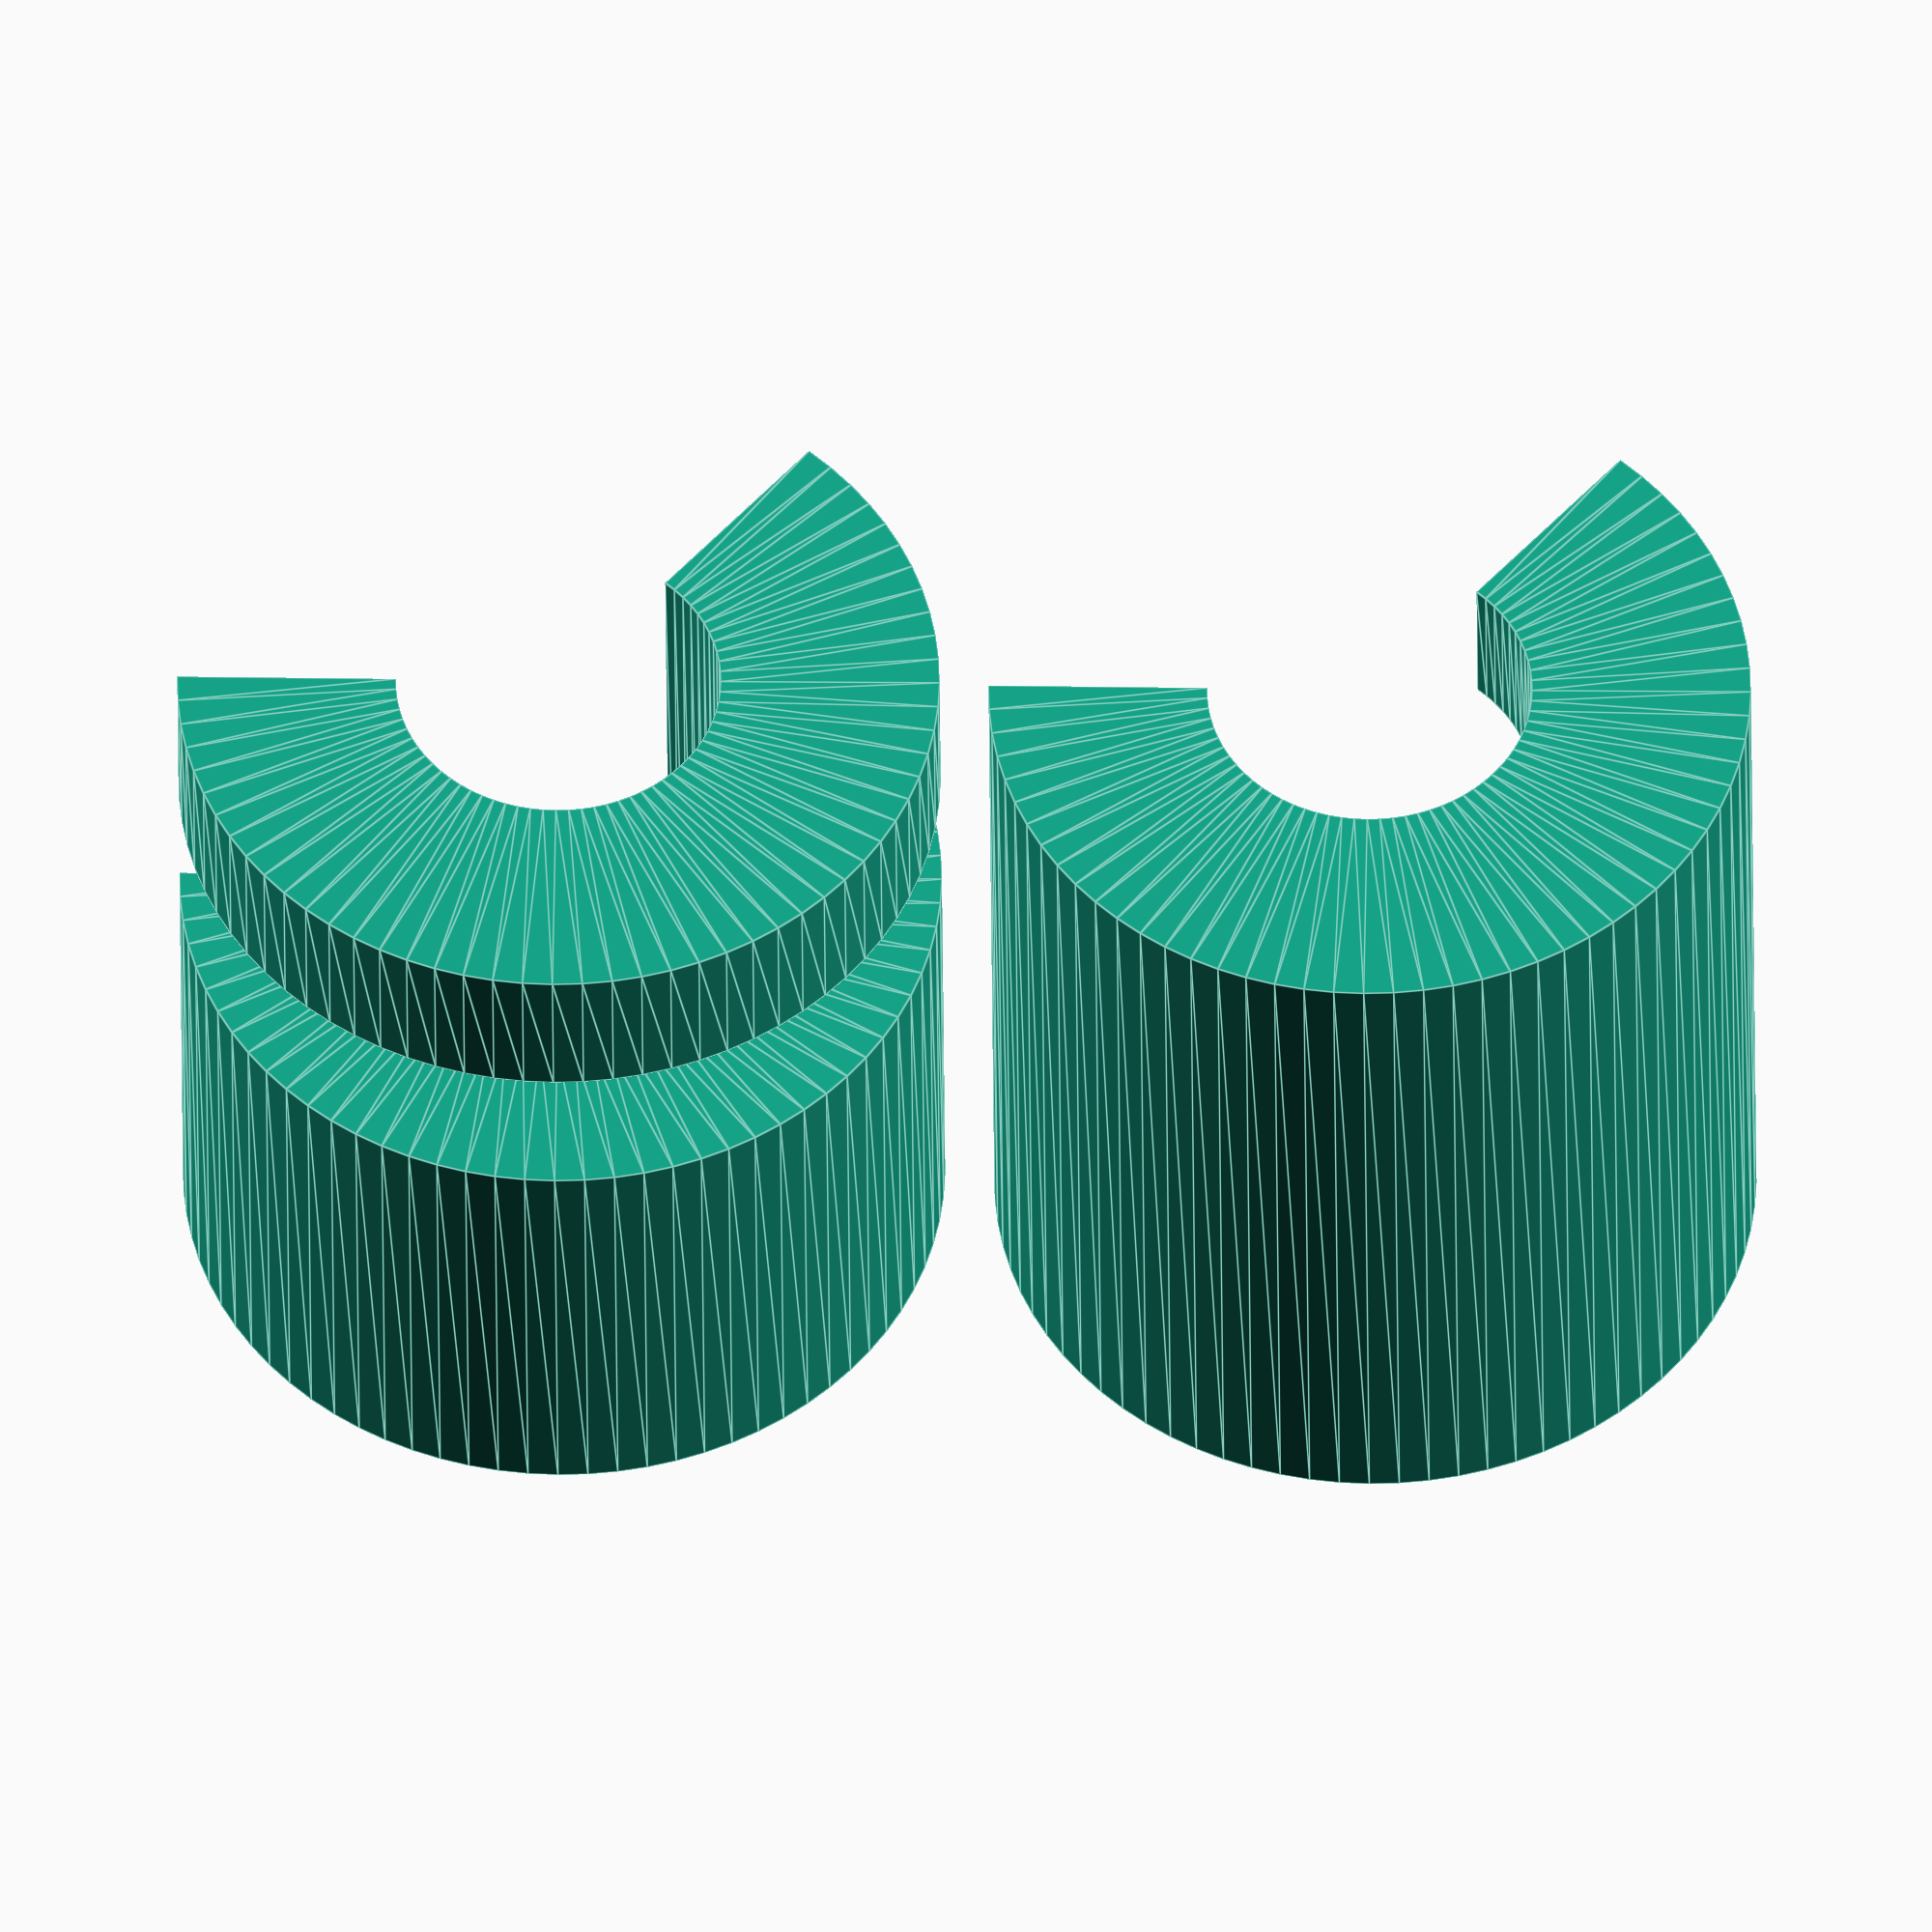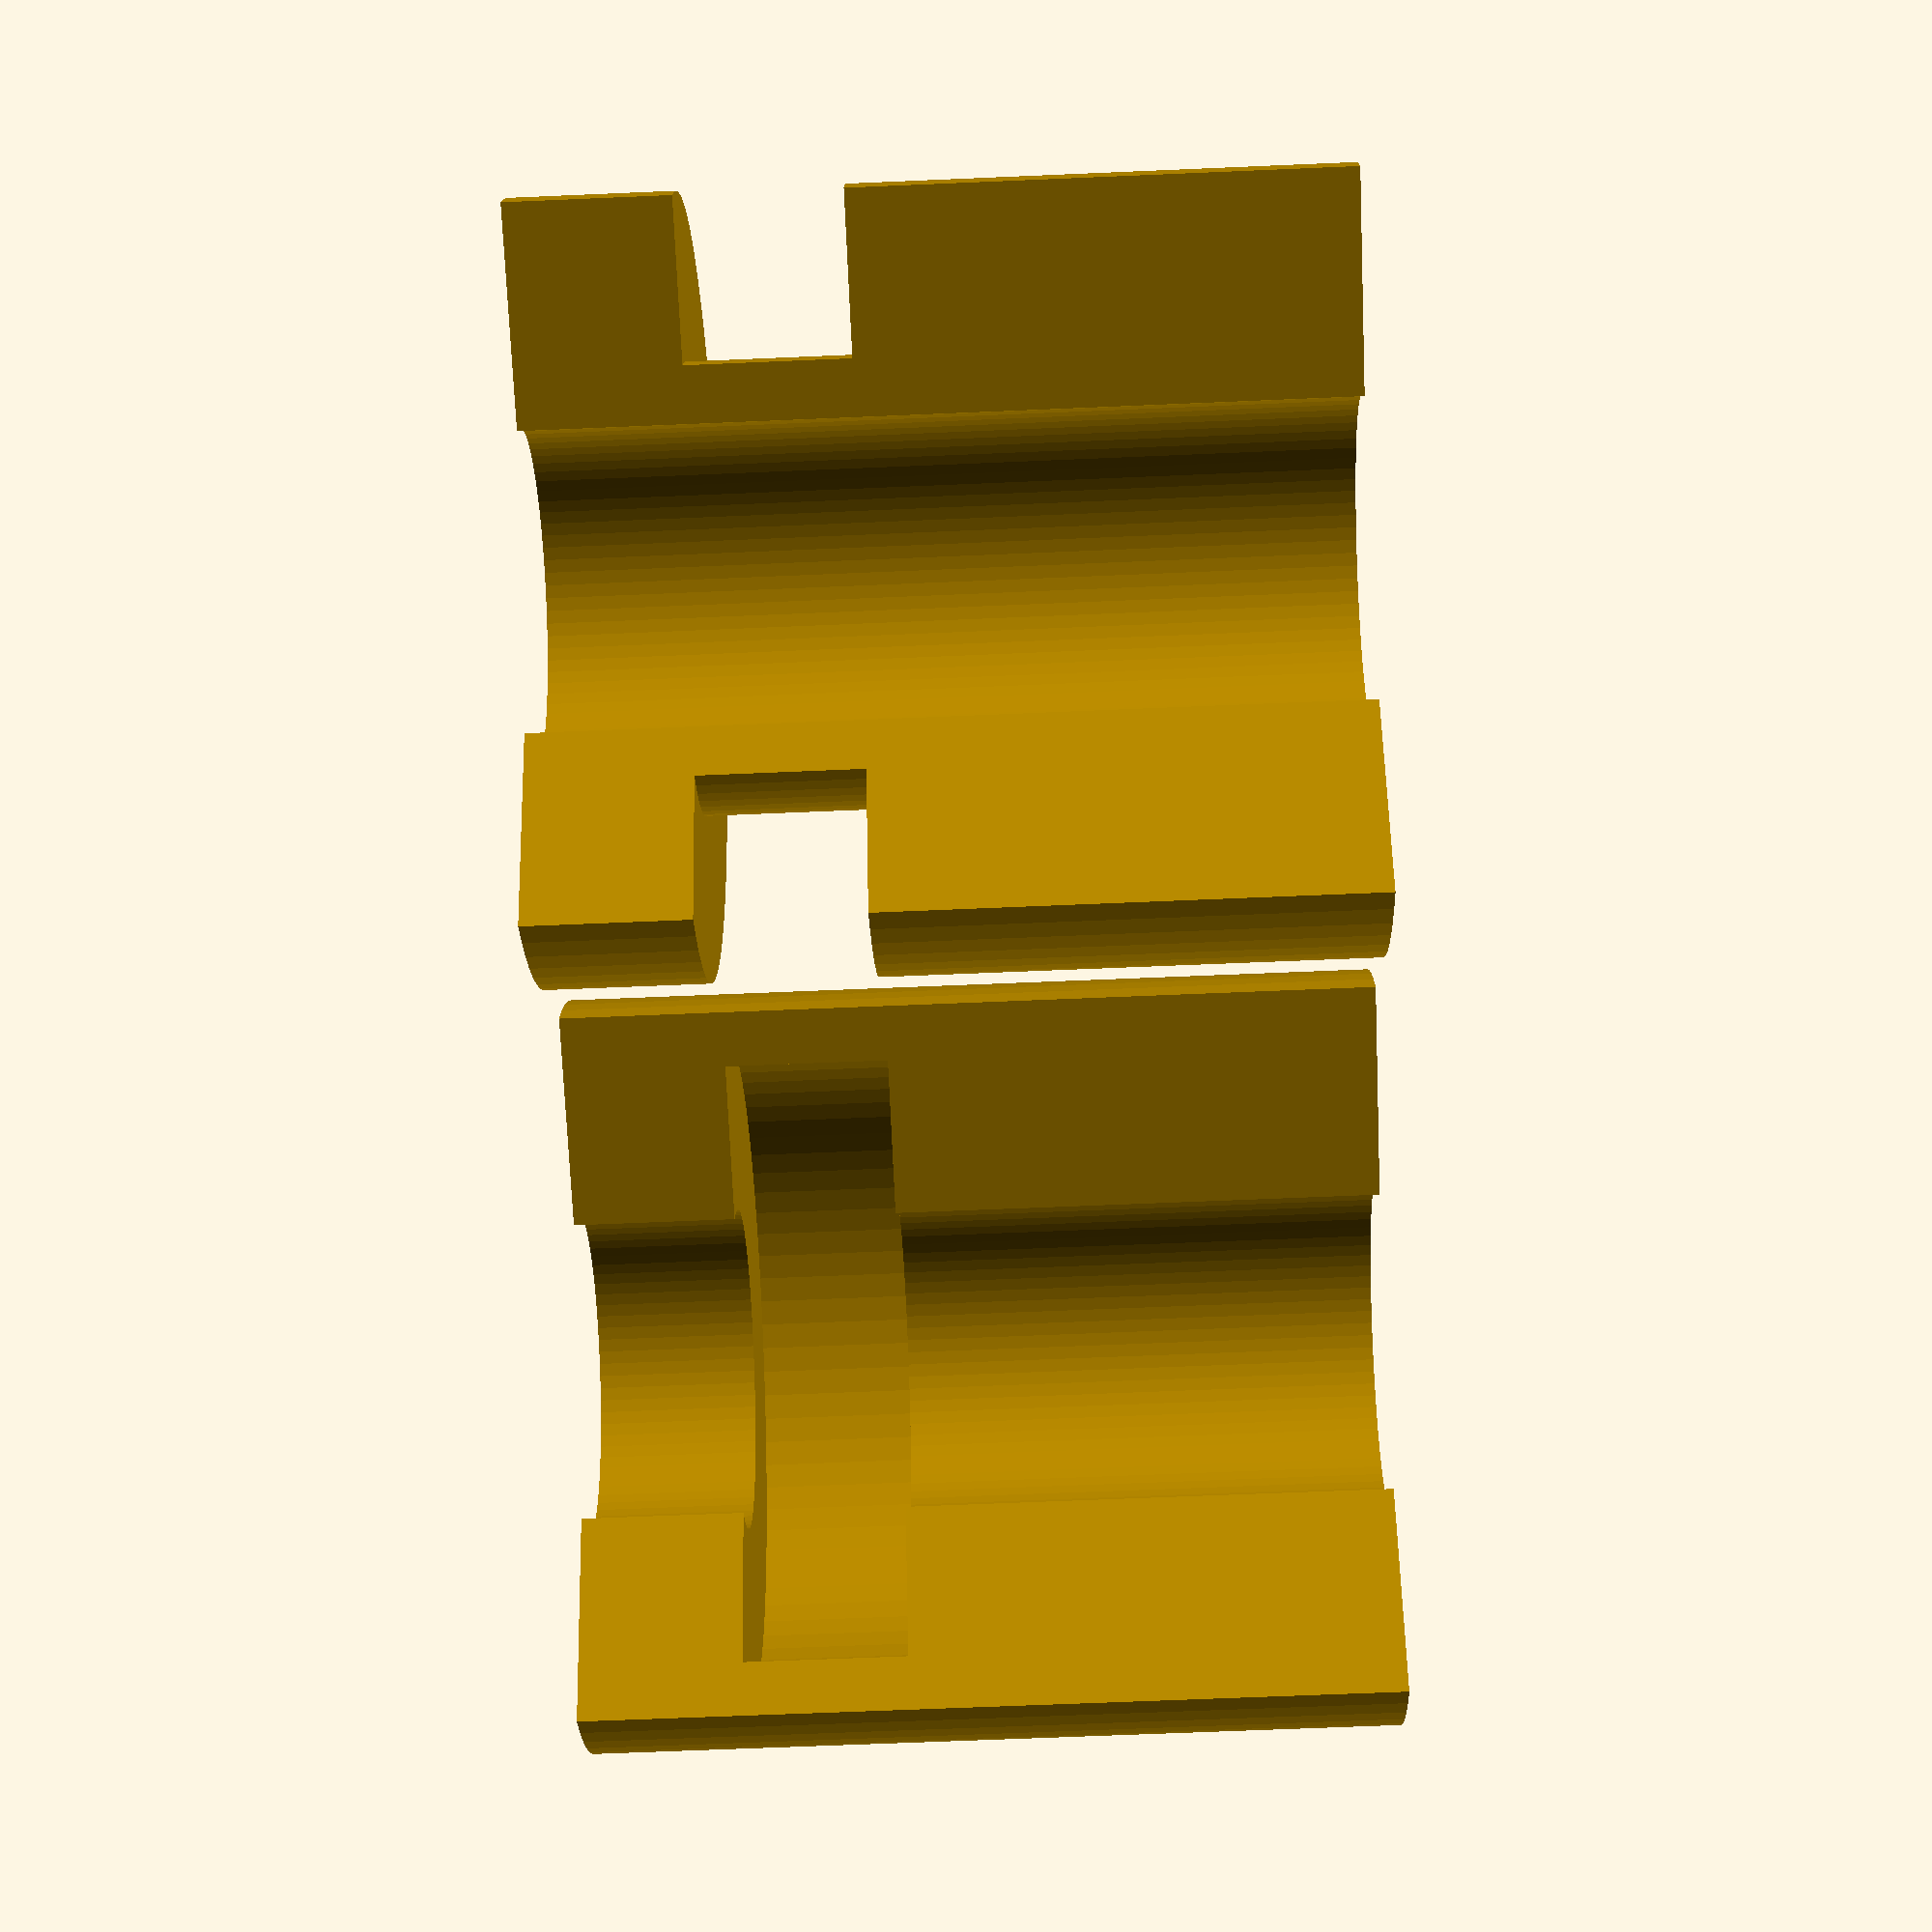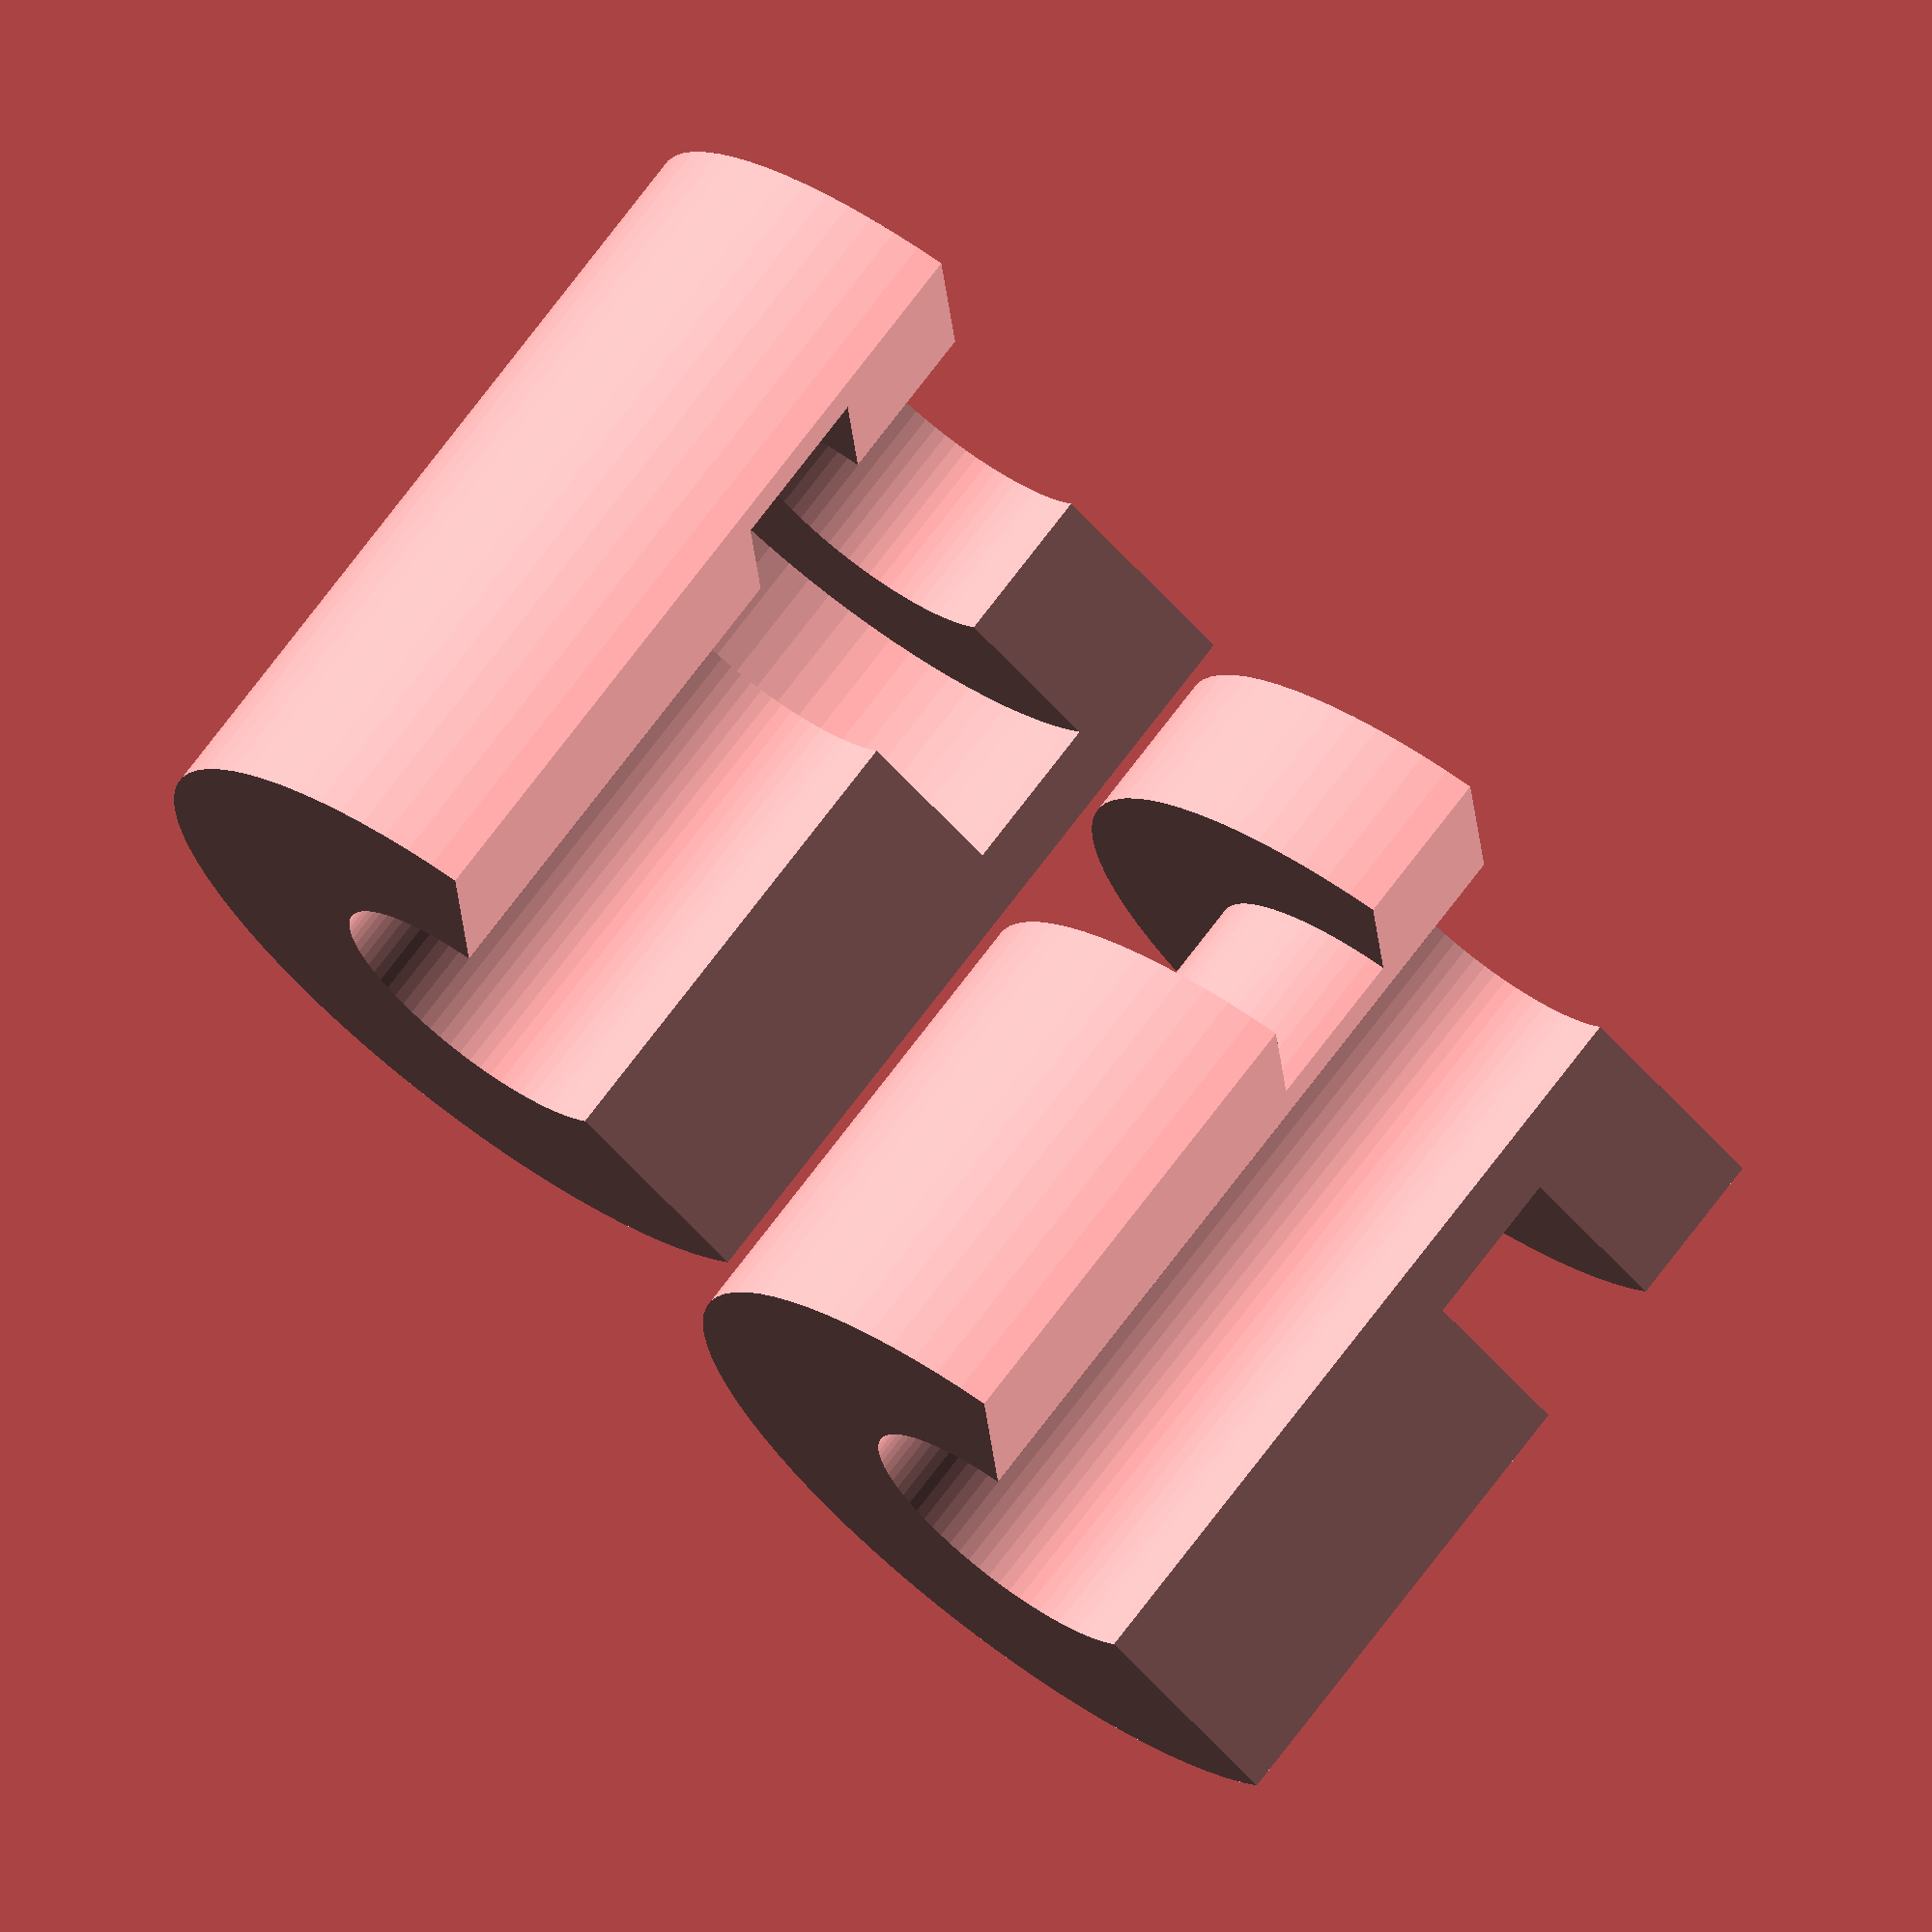
<openscad>
module interior_groove(alpha=360) {
    L0=2;
    L=2;
    L1=0.7;
    G=2;
    G1=6;
    G2=2;

    rotate_extrude(angle=alpha, $fn=80)
    // mirror([-1,0,0]) translate([-(L0+L+L1+L0),0,0])
    polygon(points=[
    [L0,0],
    [L0,G1],
    [L0+L,G1],
    [L0+L,G+G1],
    [L0,G+G1],
    [L0,G+G1+G2],
    [L0+L+L1,G+G1+G2],
    [L0+L+L1,0]
    ]);
}

module exterior_groove(alpha=360) {
    L0=2;
    L=2;
    L1=0.7;
    G=2;
    G1=6;
    G2=2;

    rotate_extrude(angle=alpha, $fn=80)
    polygon(points=[
    [L0,0],
    [L0,G1+G+G2],
    [L0+L1+L,G1+G+G2],
    [L0+L1+L,G+G1],
    [L0+L1,G+G1],
    [L0+L1,G1],
    [L0+L1+L,G1],
    [L0+L1+L,0]
    ]);
}


interior_groove(alpha=230);
translate([10,0,0]) exterior_groove(alpha=230);






</openscad>
<views>
elev=217.2 azim=1.1 roll=179.6 proj=o view=edges
elev=63.5 azim=350.9 roll=92.5 proj=p view=wireframe
elev=108.2 azim=324.5 roll=323.2 proj=o view=wireframe
</views>
